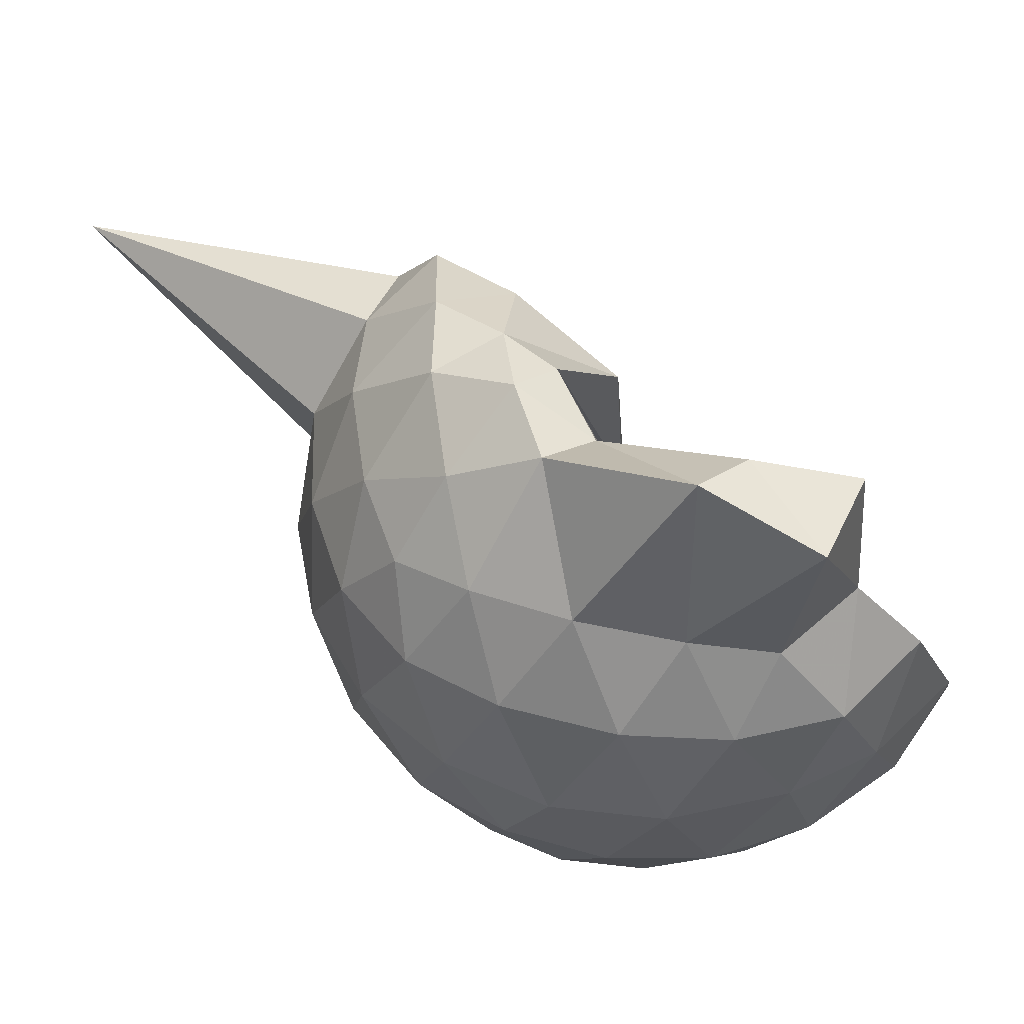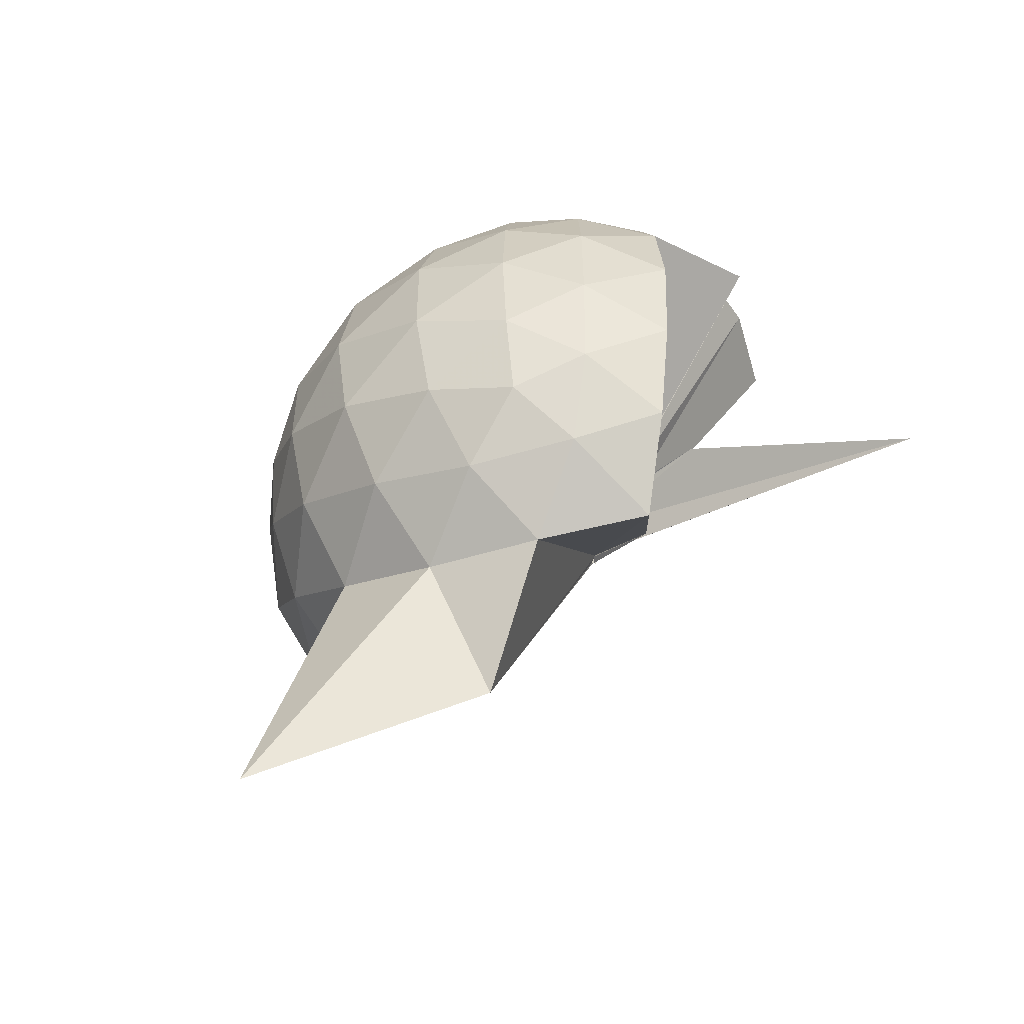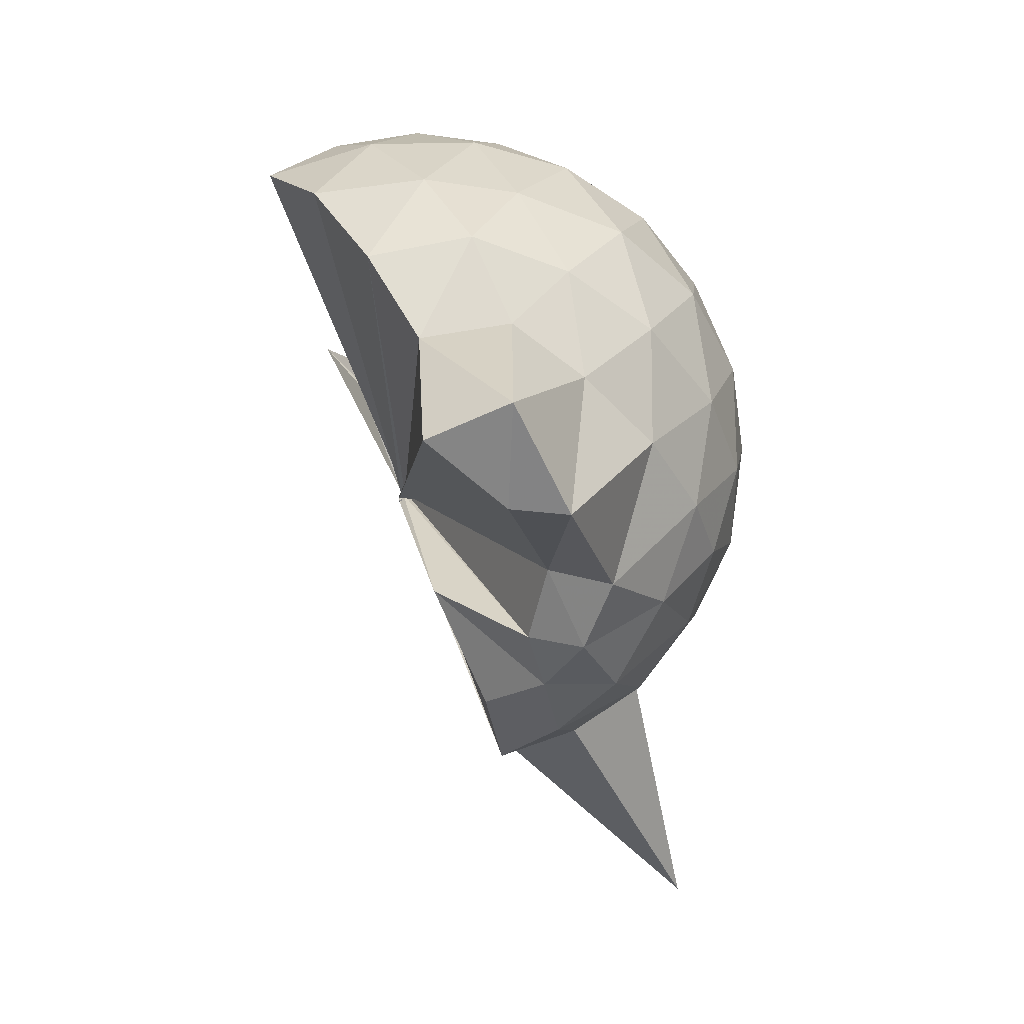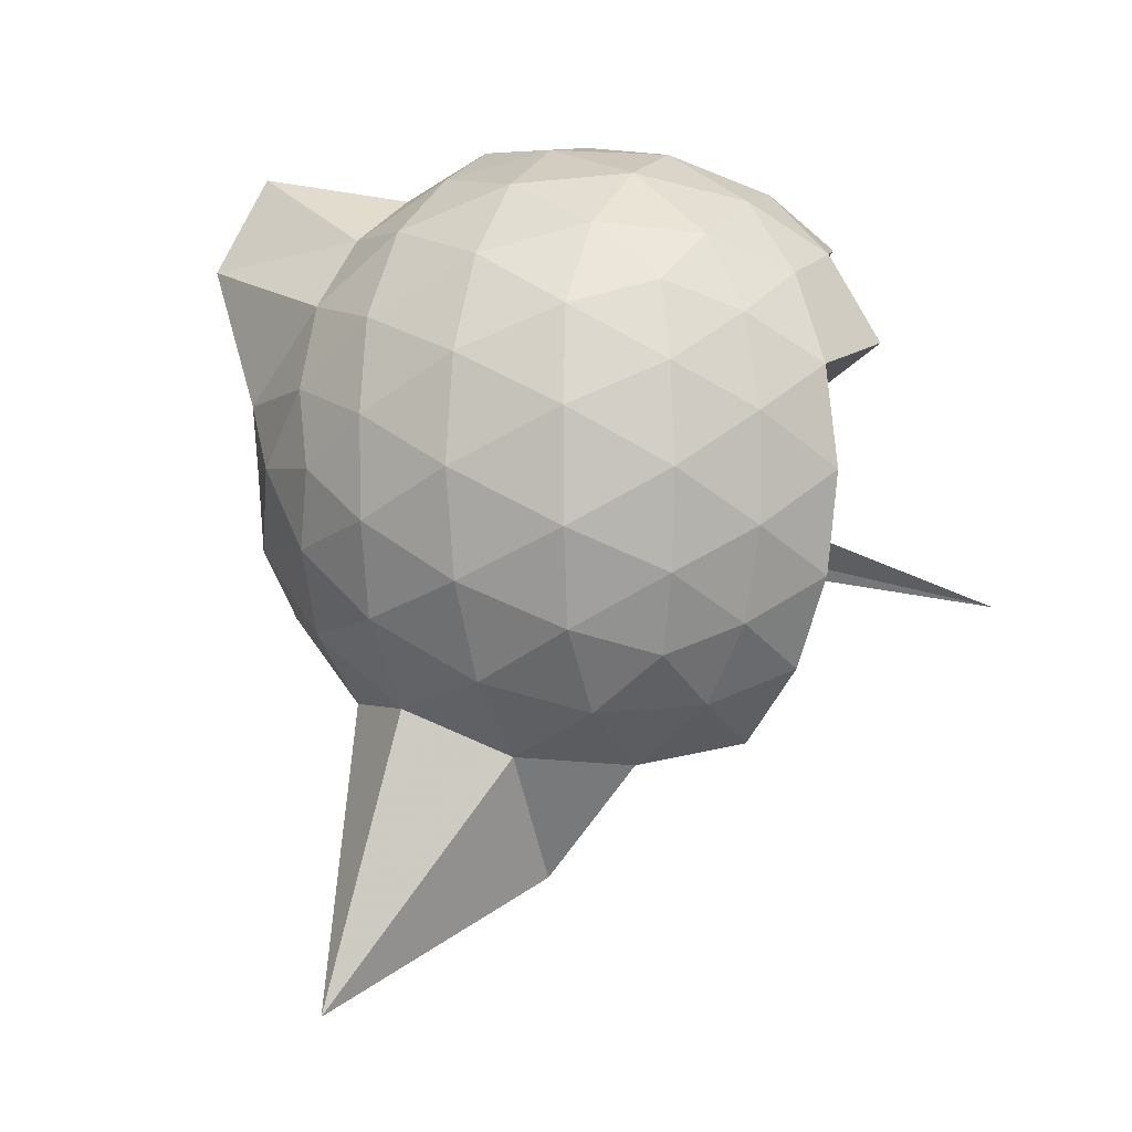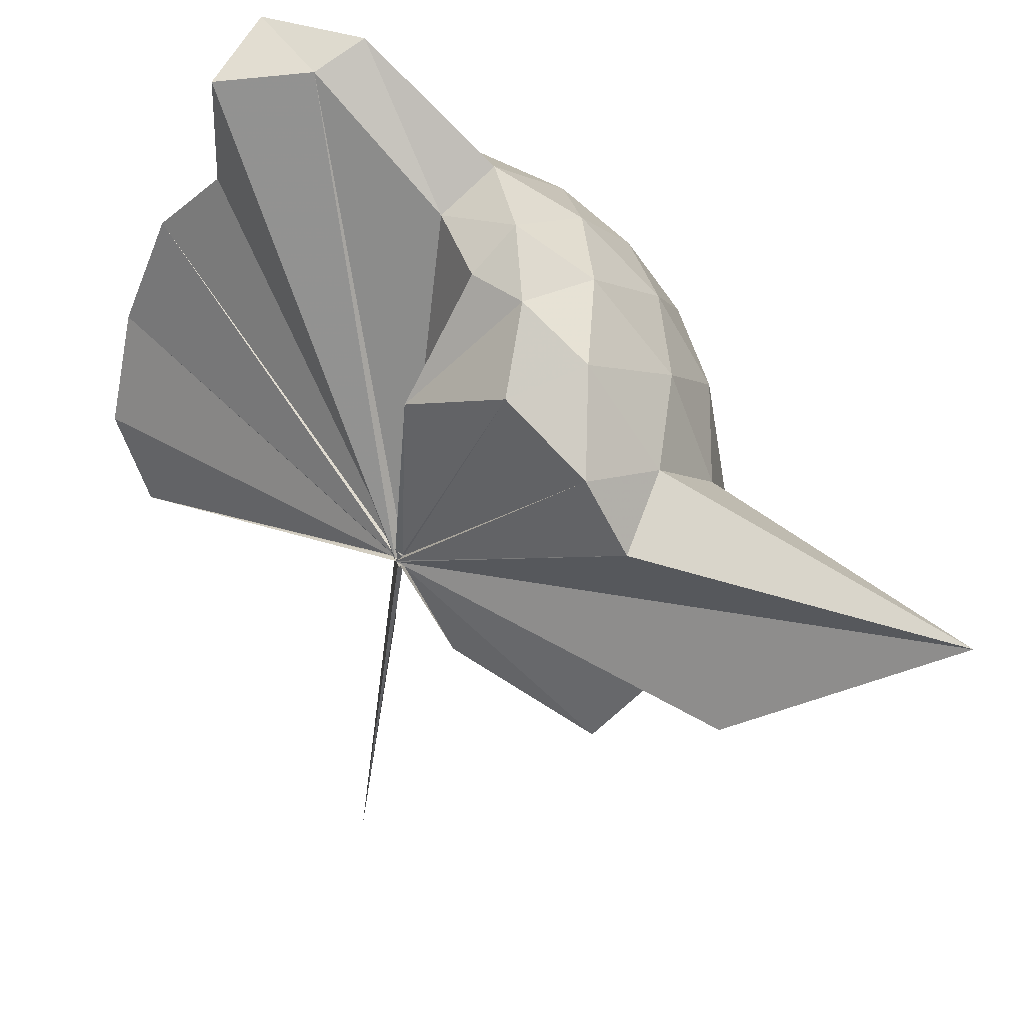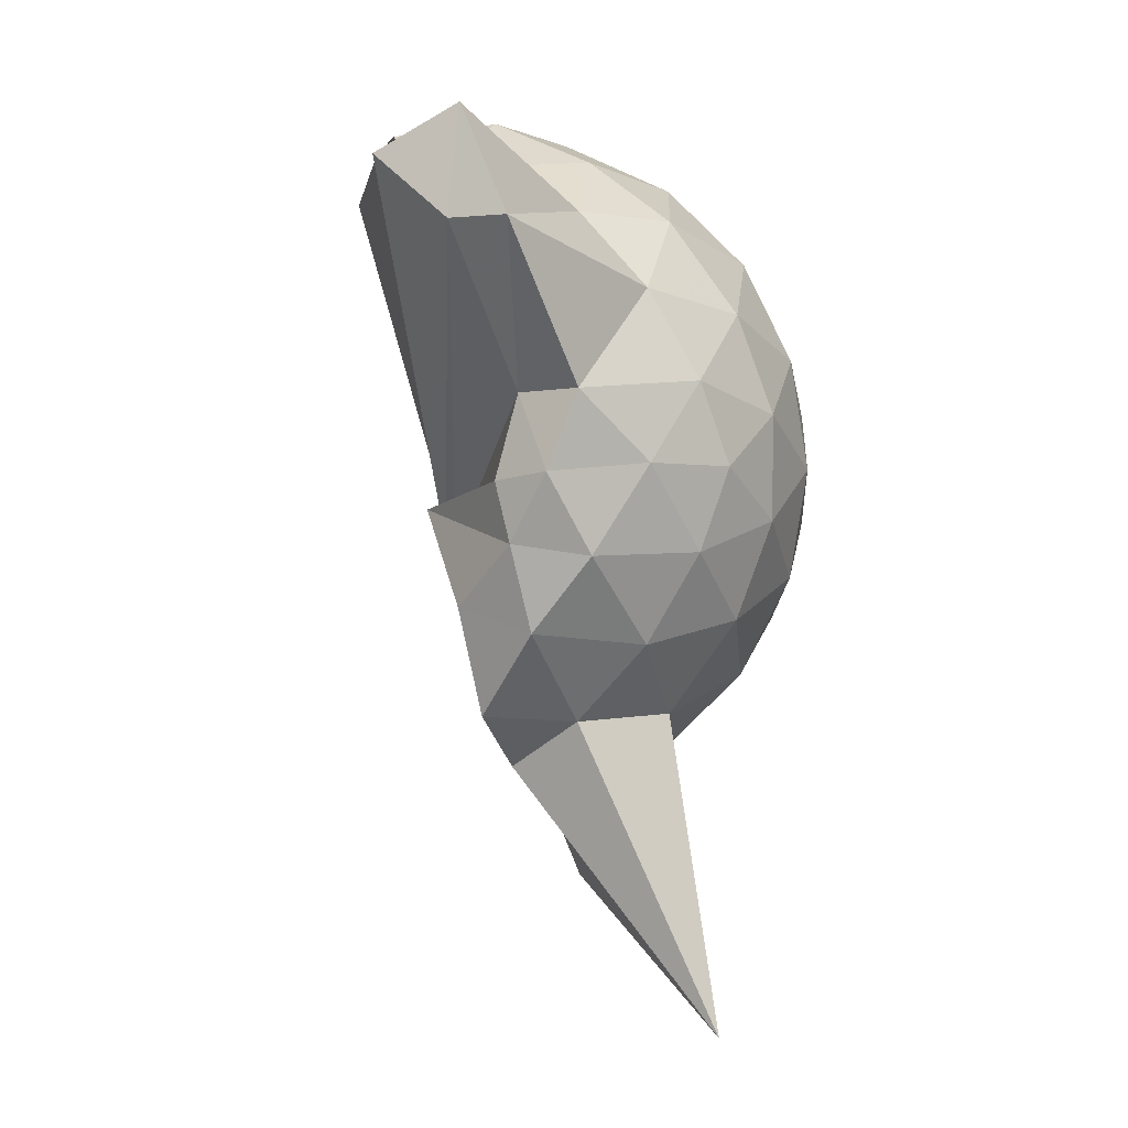
<metadata>
{"format":"obj","ext":"obj","renderer":"f3d","projection":"perspective","resolution":1024,"background":"white","views":[{"elev":51.7,"azim":142.4,"up":"+Z"},{"elev":-53.9,"azim":137.8,"up":"+Y"},{"elev":39.3,"azim":-0.7,"up":"+Y"},{"elev":0.6,"azim":113.8,"up":"+Y"},{"elev":58.8,"azim":-34.8,"up":"+Z"},{"elev":1.4,"azim":14.5,"up":"+Y"}]}
</metadata>
<code>
v -0.0564 -0.4642 0.8394
v -0.003515 -0.3814 0.6857
v 0.8766 -0.2629 1.37
v 0.8092 -0.03873 1.43
v 0.6727 0.2043 1.452
v 0.4808 0.4122 1.426
v 0.2836 0.5477 1.363
v 0.03335 0.5459 1.428
v -0.0513 -0.4609 0.8369
v -0.03847 -0.465 0.8424
v -0.04011 -0.4804 0.8429
v -0.05211 -0.4772 0.8402
v -0.04423 -0.4837 0.84
v -0.05897 -0.4798 0.8448
v -0.07122 -0.4789 0.8502
v -0.06495 -0.4867 0.8366
v -0.06078 -0.4722 0.8841
v -0.07036 -0.4824 0.8455
v 0.2788 -1.072 1.363
v 0.4771 -0.9404 1.427
v 0.671 -0.7318 1.453
v 0.8088 -0.488 1.426
v 0.9557 -0.1202 1.159
v 0.8622 0.1496 1.187
v 0.6768 0.4047 1.188
v 0.4426 0.5786 1.156
v 0.1762 0.6945 1.157
v -0.1085 0.6637 1.205
v -0.06269 -0.4626 0.8392
v -0.06405 -0.4783 0.8431
v -0.049 -0.4702 0.8332
v -0.05617 -0.4755 0.8409
v -0.04959 -0.4827 0.8388
v -0.06627 -0.4743 0.8408
v -0.05289 -0.4933 0.8378
v -0.05545 -0.4963 0.8414
v -0.05524 -0.4899 0.8373
v -0.07157 -0.484 0.8428
v 0.8454 -1.785 1.342
v 0.6744 -0.9349 1.181
v 0.8602 -0.6772 1.183
v 0.9546 -0.408 1.157
v 0.9593 0.03957 0.8759
v 0.8238 0.3133 0.8751
v 0.6047 0.5288 0.8748
v 0.3052 0.6677 0.8838
v 0.04071 0.7132 0.8839
v -0.2727 0.6637 0.8738
v -0.0543 -0.4681 0.8167
v -0.03929 -0.466 0.8146
v -0.04956 -0.4694 0.8192
v -0.04374 -0.4814 0.8259
v -0.05399 -0.4765 0.8269
v -0.03967 -0.4743 0.8256
v -0.05848 -0.4994 0.8432
v -0.05527 -0.4925 0.8451
v -0.06335 -0.4922 0.8392
v 0.3451 -1.435 0.8757
v 0.5944 -1.066 0.8712
v 0.8161 -0.8456 0.8747
v 0.9569 -0.57 0.8738
v 1.007 -0.2657 0.875
v 0.8572 0.1659 0.5956
v 0.6902 0.3998 0.5909
v 0.4556 0.5615 0.5675
v 0.1826 0.6517 0.5698
v -0.1209 0.6616 0.5934
v -0.4273 0.5554 0.59
v -0.03885 -0.4734 0.8151
v -0.05972 -0.4784 0.8214
v -0.07034 -0.4798 0.8178
v -0.04447 -0.4753 0.822
v -0.06558 -0.4737 0.8174
v -0.07259 -0.4986 0.8355
v -0.05005 -0.5033 0.8461
v -0.06818 -0.496 0.8389
v -0.06315 -0.4742 0.8259
v 0.4388 -1.091 0.5671
v 0.6878 -0.9301 0.5906
v 0.857 -0.698 0.5897
v 0.9407 -0.4249 0.5635
v 0.9422 -0.1085 0.5643
v 0.7132 0.2342 0.3825
v 0.5248 0.3733 0.3248
v 0.255 0.4926 0.3002
v 0.004712 0.5441 0.3217
v -0.2413 0.535 0.3823
v -0.4259 0.4036 0.3344
v -0.04547 -0.4713 0.8168
v -0.06253 -0.477 0.8198
v -0.0444 -0.4711 0.8232
v -0.03923 -0.4574 0.8176
v -0.06706 -0.4821 0.8228
v -0.04938 -0.4995 0.843
v -0.05487 -0.4853 0.8294
v -0.01281 -0.6719 0.5493
v 0.2298 -1.037 0.3138
v 0.5176 -0.9105 0.3234
v 0.7073 -0.7685 0.3782
v 0.7868 -0.5467 0.3225
v 0.8222 -0.2685 0.3001
v 0.7894 0.01216 0.3253
v 0.7134 -0.256 1.597
v 0.5574 -0.06885 1.734
v 0.4286 0.3468 1.937
v 0.2805 0.6412 1.849
v 0.05062 0.5212 1.847
v -0.06949 -0.4714 0.8391
v -0.06633 -0.482 0.842
v -0.04981 -0.4696 0.8392
v -0.04508 -0.4795 0.8446
v -0.06138 -0.4889 0.8481
v -0.04246 -0.4927 0.8425
v -0.04723 -0.4863 0.8585
v 0.25 -0.9215 1.553
v 0.4164 -0.6956 1.668
v 0.5803 -0.4938 1.684
v 0.4802 -0.279 1.76
v 0.3795 -0.07623 1.662
v 0.2671 0.3452 1.91
v -0.06901 -0.4728 0.8451
v -0.04635 -0.4623 0.8425
v -0.04118 -0.4567 0.885
v -0.05721 -0.4847 0.8658
v -0.04954 -0.4834 0.8637
v 0.2027 -0.6315 1.613
v 0.3722 -0.4639 1.716
v 0.3251 -0.3025 1.69
v -0.03915 -0.4731 0.8378
v -0.03999 -0.4681 0.8432
v -0.06412 -0.4701 0.8819
v 0.05232 -0.3771 1.405
v 0.5917 0.1506 0.1907
v 0.3478 0.2766 0.1297
v 0.1051 0.3509 0.1102
v -0.1921 0.3976 0.1899
v -0.06389 -0.4673 0.8164
v -0.04901 -0.4672 0.8139
v -0.04665 -0.4508 0.8037
v -0.06107 -0.4753 0.8169
v -0.05047 -0.4862 0.8216
v -0.05628 -0.4815 0.8305
v -0.00984 -0.4344 0.6575
v 0.3432 -0.8167 0.1262
v 0.591 -0.6847 0.1883
v 0.6455 -0.4214 0.1266
v 0.6463 -0.1162 0.1266
v 0.4166 0.01742 0.01988
v 0.06955 0.097 -0.03161
v -0.01854 -0.3775 0.692
v -0.001509 -0.3819 0.6806
v -0.01889 -0.3861 0.6966
v -0.3658 -0.66 -0.248
v -0.02101 -0.4155 0.7611
v -0.00174 -0.3812 0.6824
v 0.4097 -0.5579 0.01709
v 0.432 -0.2695 -0.02083
v -0.01034 -0.3787 0.6784
v -0.01302 -0.3803 0.6766
v 0.001027 -0.3794 0.6761
v -0.03852 -0.3937 0.3478
v 0.007379 -0.3798 0.6816
f 3 23 4
f 4 23 24
f 4 24 5
f 5 24 25
f 5 25 6
f 6 25 26
f 6 26 7
f 7 26 27
f 7 27 8
f 8 27 28
f 8 28 9
f 9 28 29
f 9 29 10
f 10 29 30
f 10 30 11
f 11 30 31
f 11 31 12
f 12 31 32
f 12 32 13
f 13 32 33
f 13 33 14
f 14 33 34
f 14 34 15
f 15 34 35
f 15 35 16
f 16 35 36
f 16 36 17
f 17 36 37
f 17 37 18
f 18 37 38
f 18 38 19
f 19 38 39
f 19 39 20
f 20 39 40
f 20 40 21
f 21 40 41
f 21 41 22
f 22 41 42
f 22 42 3
f 3 42 23
f 23 43 24
f 24 43 44
f 24 44 25
f 25 44 45
f 25 45 26
f 26 45 46
f 26 46 27
f 27 46 47
f 27 47 28
f 28 47 48
f 28 48 29
f 29 48 49
f 29 49 30
f 30 49 50
f 30 50 31
f 31 50 51
f 31 51 32
f 32 51 52
f 32 52 33
f 33 52 53
f 33 53 34
f 34 53 54
f 34 54 35
f 35 54 55
f 35 55 36
f 36 55 56
f 36 56 37
f 37 56 57
f 37 57 38
f 38 57 58
f 38 58 39
f 39 58 59
f 39 59 40
f 40 59 60
f 40 60 41
f 41 60 61
f 41 61 42
f 42 61 62
f 42 62 23
f 23 62 43
f 43 63 44
f 44 63 64
f 44 64 45
f 45 64 65
f 45 65 46
f 46 65 66
f 46 66 47
f 47 66 67
f 47 67 48
f 48 67 68
f 48 68 49
f 49 68 69
f 49 69 50
f 50 69 70
f 50 70 51
f 51 70 71
f 51 71 52
f 52 71 72
f 52 72 53
f 53 72 73
f 53 73 54
f 54 73 74
f 54 74 55
f 55 74 75
f 55 75 56
f 56 75 76
f 56 76 57
f 57 76 77
f 57 77 58
f 58 77 78
f 58 78 59
f 59 78 79
f 59 79 60
f 60 79 80
f 60 80 61
f 61 80 81
f 61 81 62
f 62 81 82
f 62 82 43
f 43 82 63
f 63 83 64
f 64 83 84
f 64 84 65
f 65 84 85
f 65 85 66
f 66 85 86
f 66 86 67
f 67 86 87
f 67 87 68
f 68 87 88
f 68 88 69
f 69 88 89
f 69 89 70
f 70 89 90
f 70 90 71
f 71 90 91
f 71 91 72
f 72 91 92
f 72 92 73
f 73 92 93
f 73 93 74
f 74 93 94
f 74 94 75
f 75 94 95
f 75 95 76
f 76 95 96
f 76 96 77
f 77 96 97
f 77 97 78
f 78 97 98
f 78 98 79
f 79 98 99
f 79 99 80
f 80 99 100
f 80 100 81
f 81 100 101
f 81 101 82
f 82 101 102
f 82 102 63
f 63 102 83
f 103 104 118
f 104 119 118
f 104 105 119
f 105 120 119
f 105 106 120
f 106 107 120
f 107 121 120
f 107 108 121
f 108 122 121
f 108 109 122
f 109 110 122
f 110 123 122
f 110 111 123
f 111 124 123
f 111 112 124
f 112 113 124
f 113 125 124
f 113 114 125
f 114 126 125
f 114 115 126
f 115 116 126
f 116 127 126
f 116 117 127
f 117 118 127
f 117 103 118
f 118 119 128
f 119 129 128
f 119 120 129
f 120 121 129
f 121 130 129
f 121 122 130
f 122 123 130
f 123 131 130
f 123 124 131
f 124 125 131
f 125 132 131
f 125 126 132
f 126 127 132
f 127 128 132
f 127 118 128
f 133 148 134
f 134 148 149
f 134 149 135
f 135 149 150
f 135 150 136
f 136 150 137
f 137 150 151
f 137 151 138
f 138 151 152
f 138 152 139
f 139 152 140
f 140 152 153
f 140 153 141
f 141 153 154
f 141 154 142
f 142 154 143
f 143 154 155
f 143 155 144
f 144 155 156
f 144 156 145
f 145 156 146
f 146 156 157
f 146 157 147
f 147 157 148
f 147 148 133
f 148 158 149
f 149 158 159
f 149 159 150
f 150 159 151
f 151 159 160
f 151 160 152
f 152 160 153
f 153 160 161
f 153 161 154
f 154 161 155
f 155 161 162
f 155 162 156
f 156 162 157
f 157 162 158
f 157 158 148
f 3 4 103
f 103 4 104
f 4 5 104
f 104 5 105
f 5 6 105
f 105 6 106
f 6 7 106
f 7 8 106
f 106 8 107
f 8 9 107
f 107 9 108
f 9 10 108
f 108 10 109
f 10 11 109
f 11 12 109
f 109 12 110
f 12 13 110
f 110 13 111
f 13 14 111
f 111 14 112
f 14 15 112
f 15 16 112
f 112 16 113
f 16 17 113
f 113 17 114
f 17 18 114
f 114 18 115
f 18 19 115
f 19 20 115
f 115 20 116
f 20 21 116
f 116 21 117
f 21 22 117
f 117 22 103
f 22 3 103
f 83 133 84
f 84 133 134
f 84 134 85
f 85 134 135
f 85 135 86
f 86 135 136
f 86 136 87
f 87 136 88
f 88 136 137
f 88 137 89
f 89 137 138
f 89 138 90
f 90 138 139
f 90 139 91
f 91 139 92
f 92 139 140
f 92 140 93
f 93 140 141
f 93 141 94
f 94 141 142
f 94 142 95
f 95 142 96
f 96 142 143
f 96 143 97
f 97 143 144
f 97 144 98
f 98 144 145
f 98 145 99
f 99 145 100
f 100 145 146
f 100 146 101
f 101 146 147
f 101 147 102
f 102 147 133
f 102 133 83
f 128 129 1
f 129 130 1
f 130 131 1
f 131 132 1
f 132 128 1
f 159 158 2
f 160 159 2
f 161 160 2
f 162 161 2
f 158 162 2

</code>
